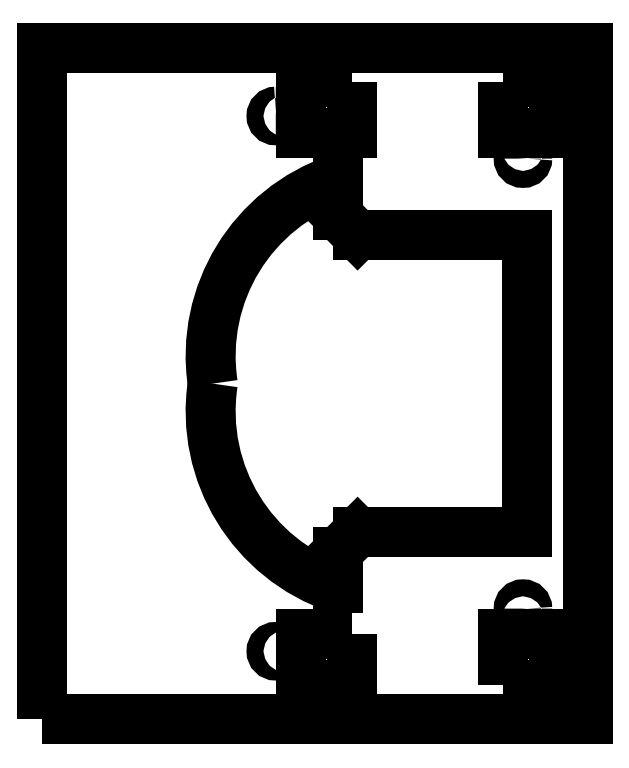
<metadata>
{"format":"dxf","ext":"dxf","renderer":"ezdxf+matplotlib","layout":"modelspace","background":"white","min_lineweight":24,"dpi":150}
</metadata>
<code>
0
SECTION
2
ENTITIES
0
LWPOLYLINE
8
0
90
4
70
1
43
0
10
-100
20
-197
10
-100
20
197
10
220
20
197
10
220
20
-197
0
LINE
8
0
10
184.3
20
87.05
30
0
11
184.3
21
-87.05
31
0
0
LWPOLYLINE
8
0
90
4
70
1
43
0
10
37
20
159.5
10
42
20
159.5
42
-1
10
42
20
154.5
10
37
20
154.5
42
-1
0
LINE
8
0
10
91.86
20
87.05
30
0
11
85
21
87.05
31
0
0
LWPOLYLINE
8
0
90
4
70
1
43
0
10
184.5
20
132
10
184.5
20
137
42
1
10
179.5
20
137
10
179.5
20
132
42
1
0
LINE
8
0
10
200
20
197
30
0
11
220
21
197
31
0
0
LWPOLYLINE
8
0
90
4
70
1
43
0
10
42
20
-154.5
10
37
20
-154.5
42
1
10
37
20
-159.5
10
42
20
-159.5
42
1
0
LINE
8
0
10
52
20
-147
30
0
11
52
21
-157
31
0
0
LWPOLYLINE
8
0
90
4
70
1
43
0
10
82
20
-147
10
82
20
-177
10
52
20
-177
10
52
20
-147
0
LWPOLYLINE
8
0
90
4
70
1
43
0
10
184.5
20
-132
10
184.5
20
-137
42
-1
10
179.5
20
-137
10
179.5
20
-132
42
-1
0
LINE
8
0
10
85
20
-87.05
30
0
11
73.32
21
-98.73
31
0
0
ARC
8
0
10
108.3
20
16.25
30
0
40
109.5
210
0
220
0
230
1
50
108.6
51
188.5
0
LINE
8
0
10
200
20
-165
30
0
11
200
21
-147
31
0
0
LINE
8
0
10
91.86
20
-87.05
30
0
11
85
21
-87.05
31
0
0
LINE
8
0
10
200
20
165
30
0
11
200
21
147
31
0
0
LINE
8
0
10
185
20
-197
30
0
11
220
21
-197
31
0
0
ARC
8
0
10
108.3
20
-16.25
30
0
40
109.5
210
0
220
0
230
1
50
171.5
51
251.4
0
LWPOLYLINE
8
0
90
4
70
1
43
0
10
170
20
177
10
200
20
177
10
200
20
147
10
170
20
147
0
LWPOLYLINE
8
0
90
4
70
1
43
0
10
170
20
-177
10
200
20
-177
10
200
20
-147
10
170
20
-147
0
LINE
8
0
10
52
20
-165
30
0
11
52
21
-147
31
0
0
LINE
8
0
10
184.3
20
-87.05
30
0
11
91.86
21
-87.05
31
0
0
LINE
8
0
10
85
20
87.05
30
0
11
73.32
21
98.73
31
0
0
LWPOLYLINE
8
0
90
4
70
1
43
0
10
82
20
177
10
52
20
177
10
52
20
147
10
82
20
147
0
LINE
8
0
10
73.32
20
-98.73
30
0
11
73.32
21
-120
31
0
0
LINE
8
0
10
184.3
20
87.05
30
0
11
91.86
21
87.05
31
0
0
LINE
8
0
10
185
20
-177
30
0
11
185
21
-197
31
0
0
LINE
8
0
10
73.32
20
98.73
30
0
11
73.32
21
120
31
0
0
ENDSEC
0
EOF

</code>
